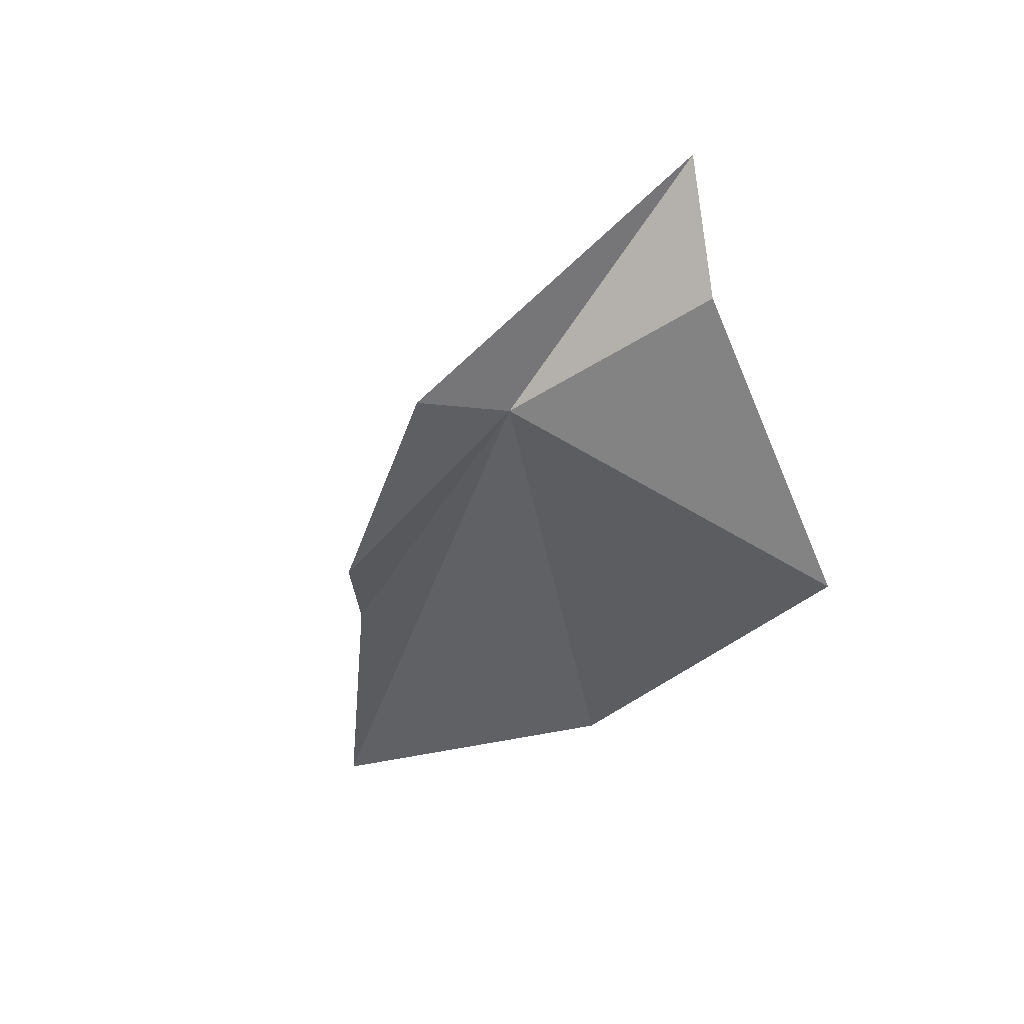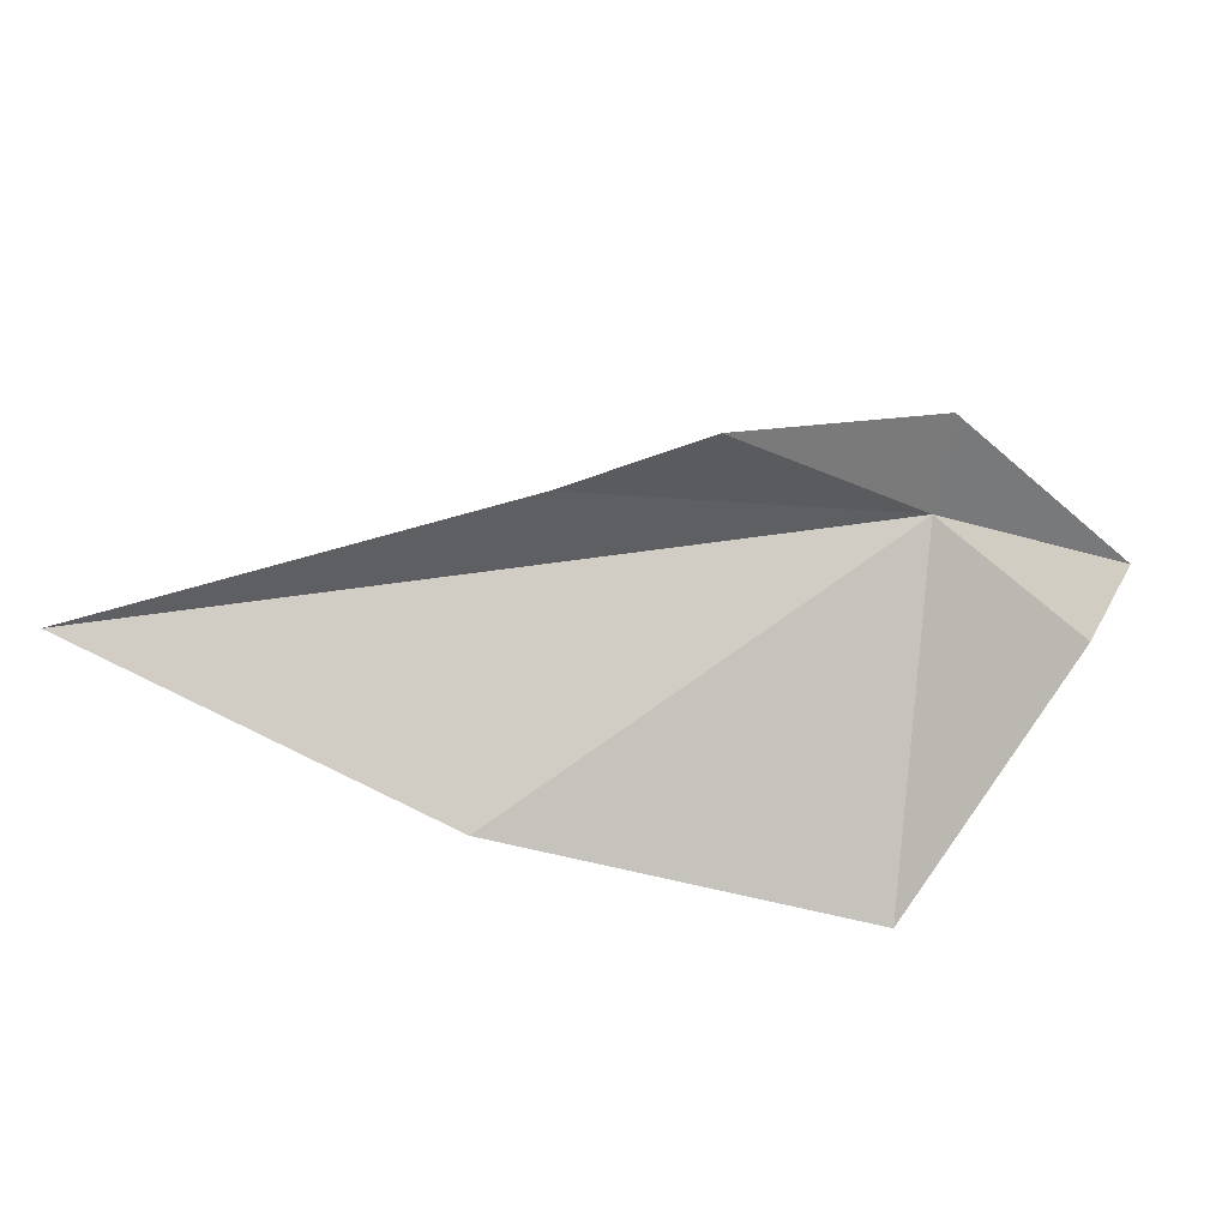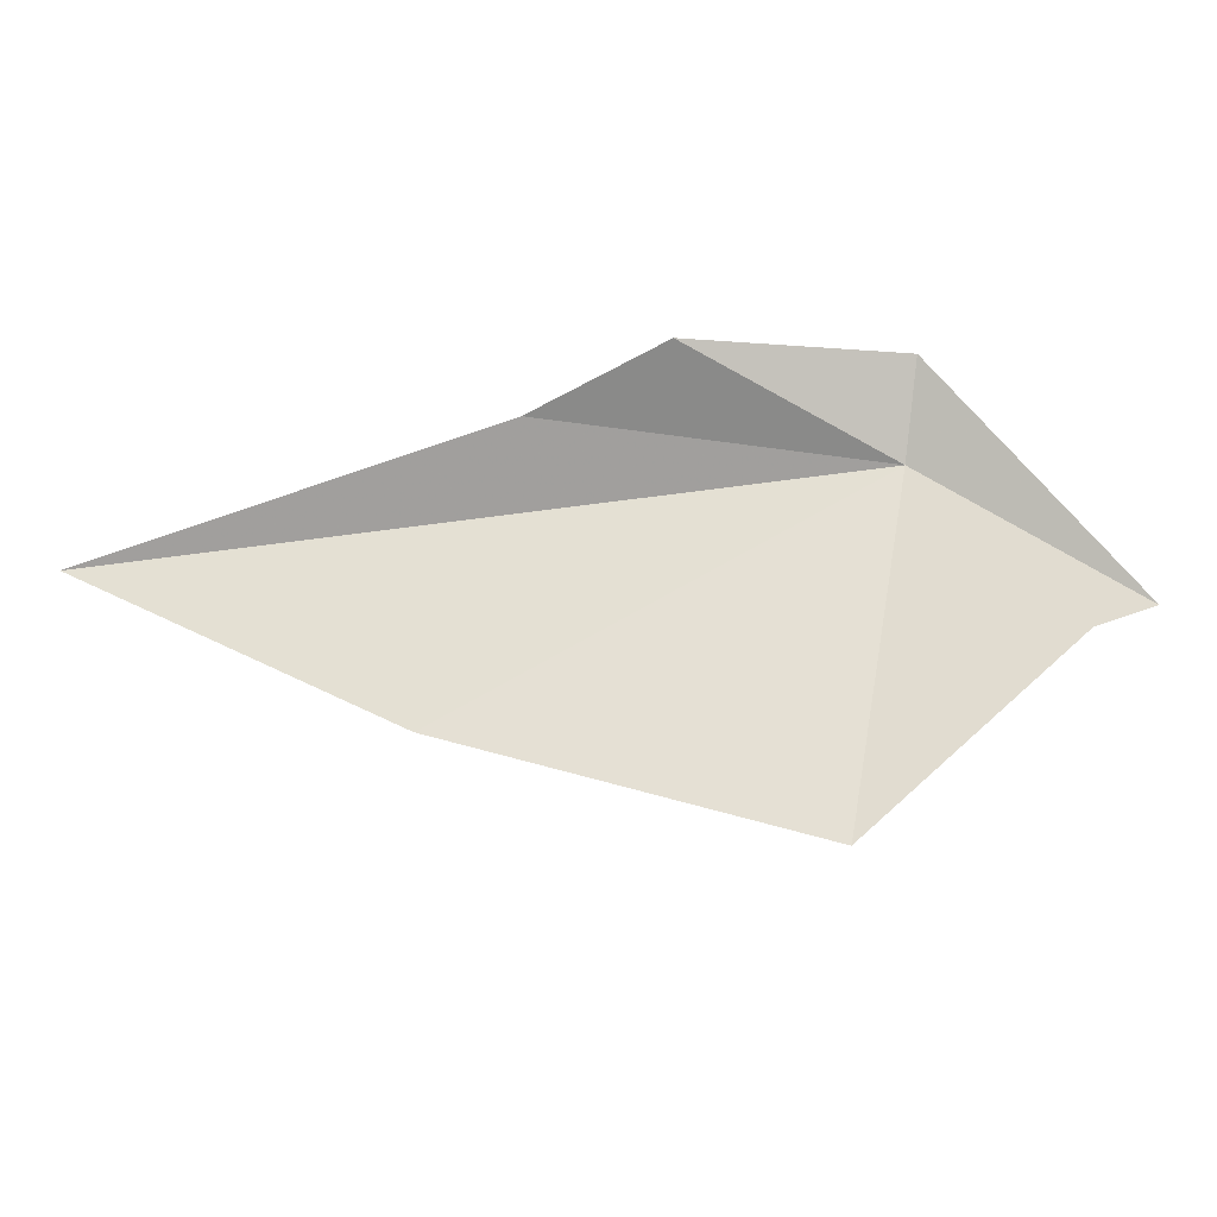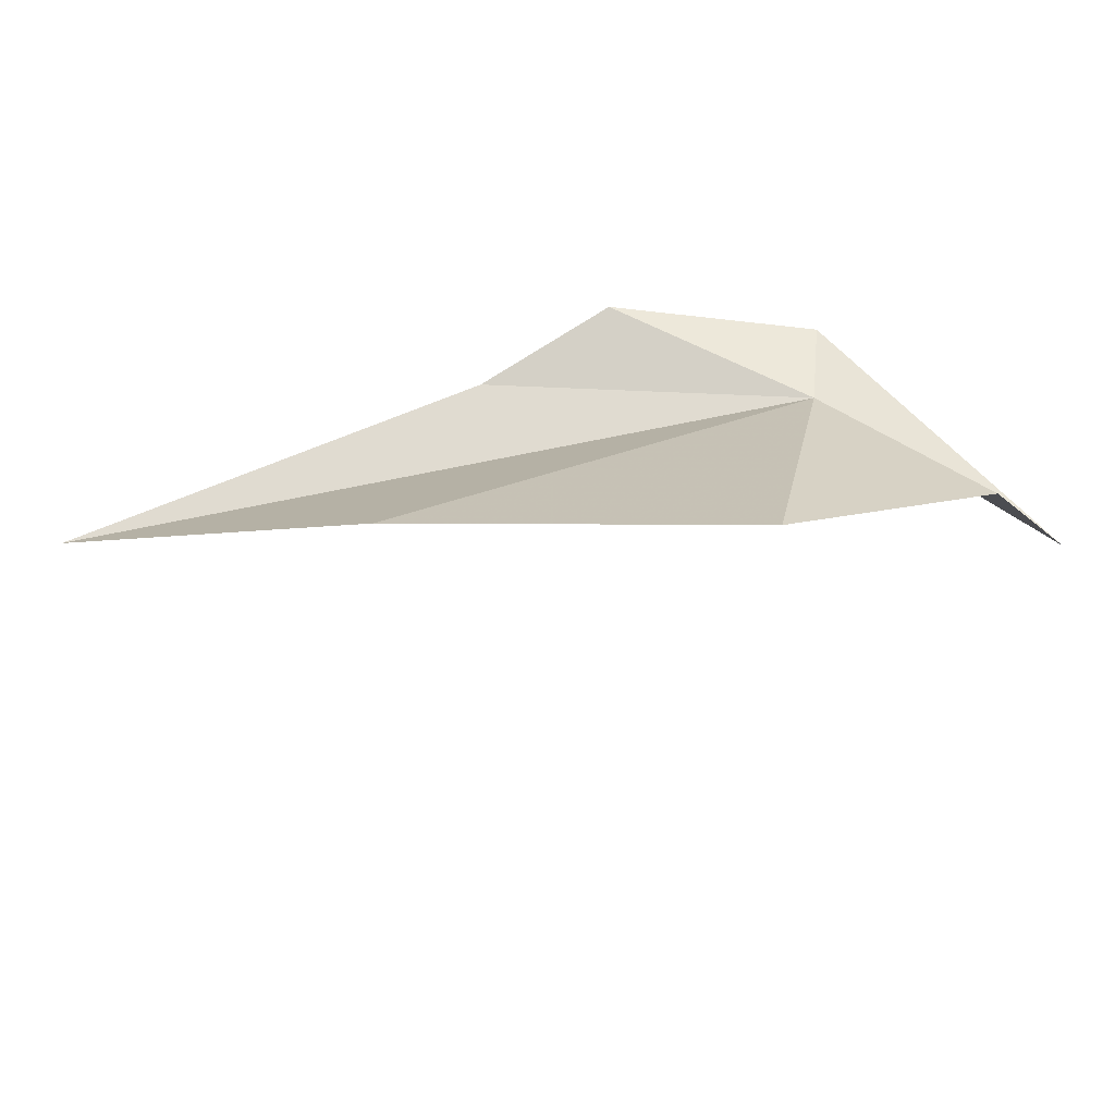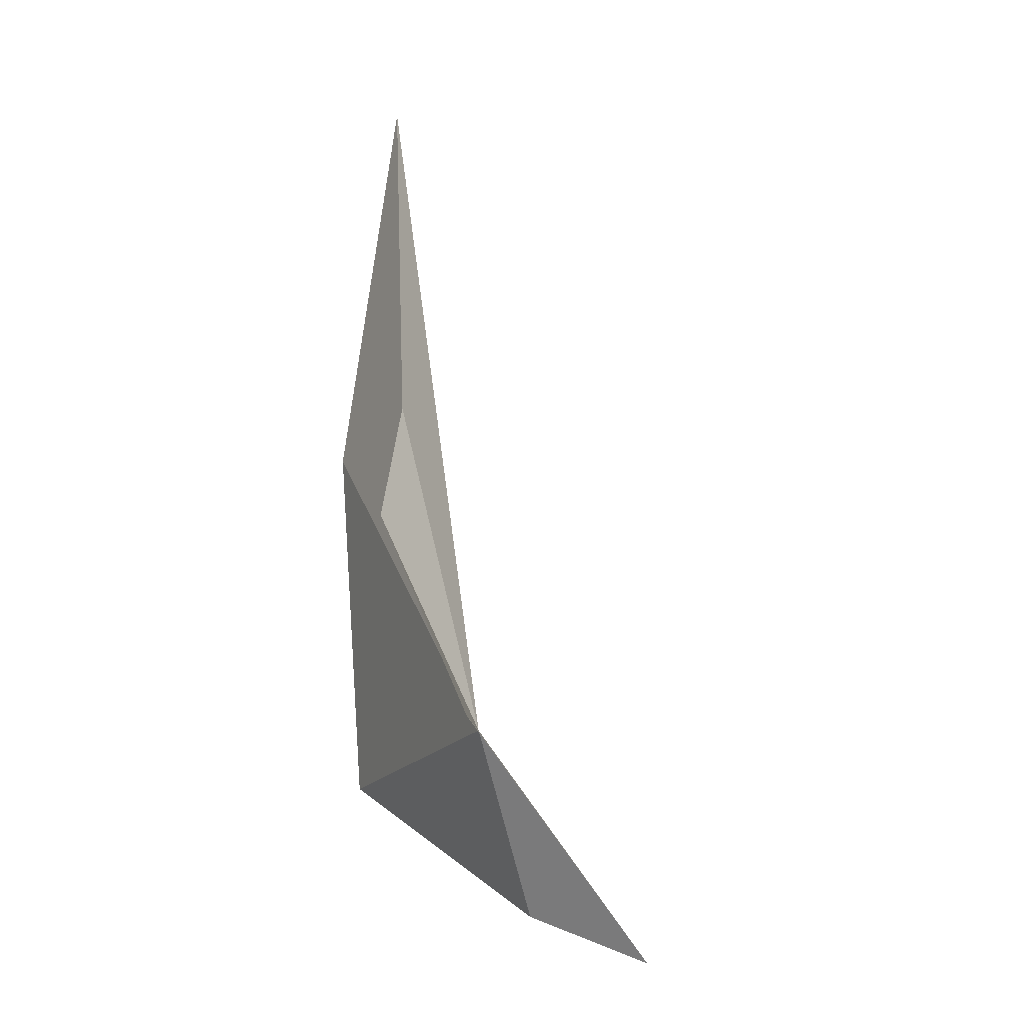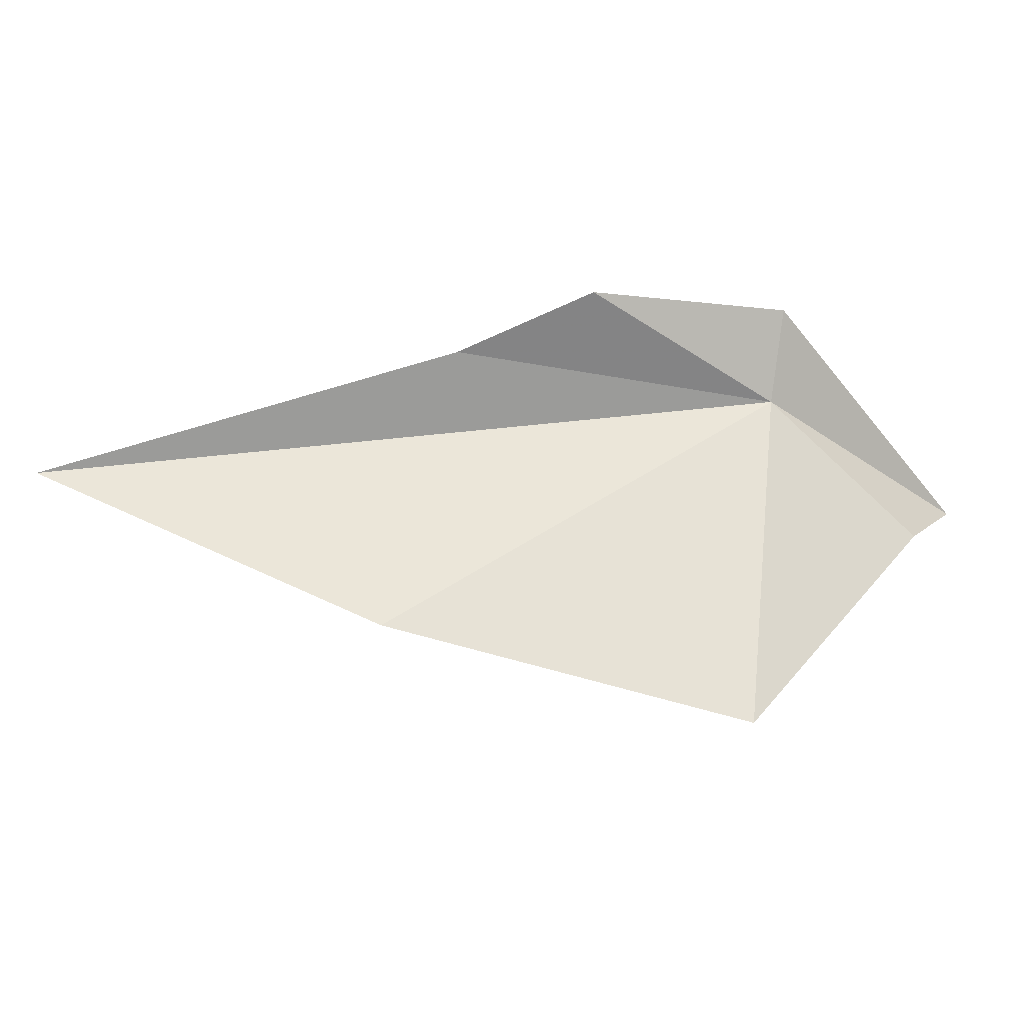
<metadata>
{"format":"obj","ext":"obj","renderer":"f3d","projection":"perspective","resolution":1024,"background":"white","views":[{"elev":-12.8,"azim":68.2,"up":"+Y"},{"elev":23.5,"azim":15.0,"up":"+Z"},{"elev":-6.4,"azim":28.1,"up":"+Z"},{"elev":-47.2,"azim":29.3,"up":"+Z"},{"elev":67.5,"azim":102.4,"up":"+Z"},{"elev":-3.2,"azim":16.8,"up":"+Z"}]}
</metadata>
<code>
v 10.88 25.62 17.13
v 11.11 25.91 16.97
v 11.08 25.74 16.93
v 10.9 25.61 17.27
v 10.65 25.43 17.28
v 10.88 25.41 16.65
v 10.38 25.27 16.79
v 9.839 25.24 17.02
v 10.44 25.41 17.2
f 1 3 2
f 1 2 4
f 1 4 5
f 1 6 3
f 1 8 7
f 1 7 6
f 1 5 9
f 1 9 8

</code>
